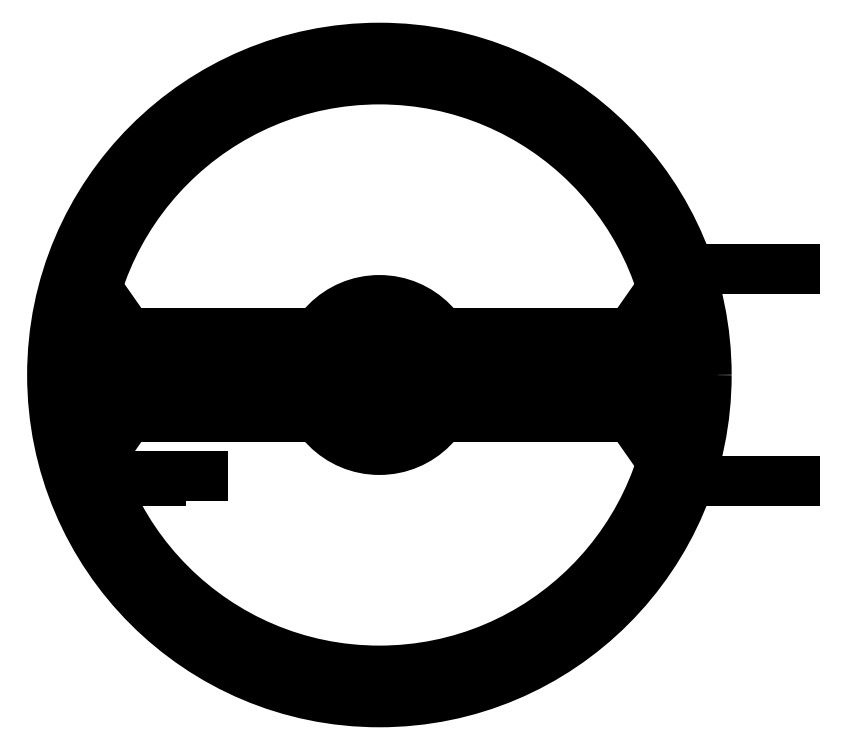
<metadata>
{"format":"dxf","ext":"dxf","renderer":"ezdxf+matplotlib","layout":"modelspace","background":"white","min_lineweight":24,"dpi":150}
</metadata>
<code>
0
SECTION
2
ENTITIES
0
CIRCLE
8
0
10
58.94
20
30
30
0
40
70
210
0
220
0
230
1
0
LINE
8
0
10
58.94
20
30
30
0
11
128.9
21
30
31
0
0
LWPOLYLINE
8
0
90
5
70
1
43
0
10
128.9
20
30
10
-11.06
20
30
10
-11.06
20
20
10
-11.06
20
40
10
128.9
20
40
0
LINE
8
0
10
-11.06
20
20
30
0
11
128.9
21
20
31
0
0
LINE
8
0
10
128.9
20
20
30
0
11
128.9
21
40
31
0
0
LINE
8
0
10
128.9
20
40
30
0
11
128.9
21
55
31
0
0
LINE
8
0
10
128.9
20
55
30
0
11
118.4
21
40
31
0
0
LINE
8
0
10
128.9
20
55
30
0
11
157.3
21
55
31
0
0
LINE
8
0
10
128.9
20
20
30
0
11
128.9
21
5
31
0
0
LINE
8
0
10
128.9
20
5
30
0
11
118.4
21
20
31
0
0
LINE
8
0
10
128.9
20
5
30
0
11
157.3
21
5
31
0
0
LINE
8
0
10
-11.06
20
40
30
0
11
-11.06
21
55
31
0
0
LINE
8
0
10
-11.06
20
55
30
0
11
-0.5531
21
40
31
0
0
LINE
8
0
10
-5.177
20
6.2
30
0
11
17.26
21
6.2
31
0
0
CIRCLE
8
0
10
58.94
20
30
30
0
40
74.33
210
0
220
0
230
1
0
CIRCLE
8
0
10
58.94
20
30
30
0
40
77.5
210
0
220
0
230
1
0
CIRCLE
8
0
10
58.94
20
30
30
0
40
1.15
210
0
220
0
230
1
0
CIRCLE
8
0
10
58.94
20
30
30
0
40
13.75
210
0
220
0
230
1
0
CIRCLE
8
0
10
58.94
20
30
30
0
40
17.75
210
0
220
0
230
1
0
LINE
8
0
10
76.69
20
30
30
0
11
58.94
21
30
31
0
0
LINE
8
0
10
41.19
20
30
30
0
11
58.94
21
30
31
0
0
LINE
8
0
10
-11.06
20
20
30
0
11
-11.06
21
5
31
0
0
LINE
8
0
10
-11.06
20
5
30
0
11
-0.5531
21
20
31
0
0
LINE
8
0
10
-11.06
20
5
30
0
11
7.255
21
5
31
0
0
ENDSEC
0
EOF

</code>
